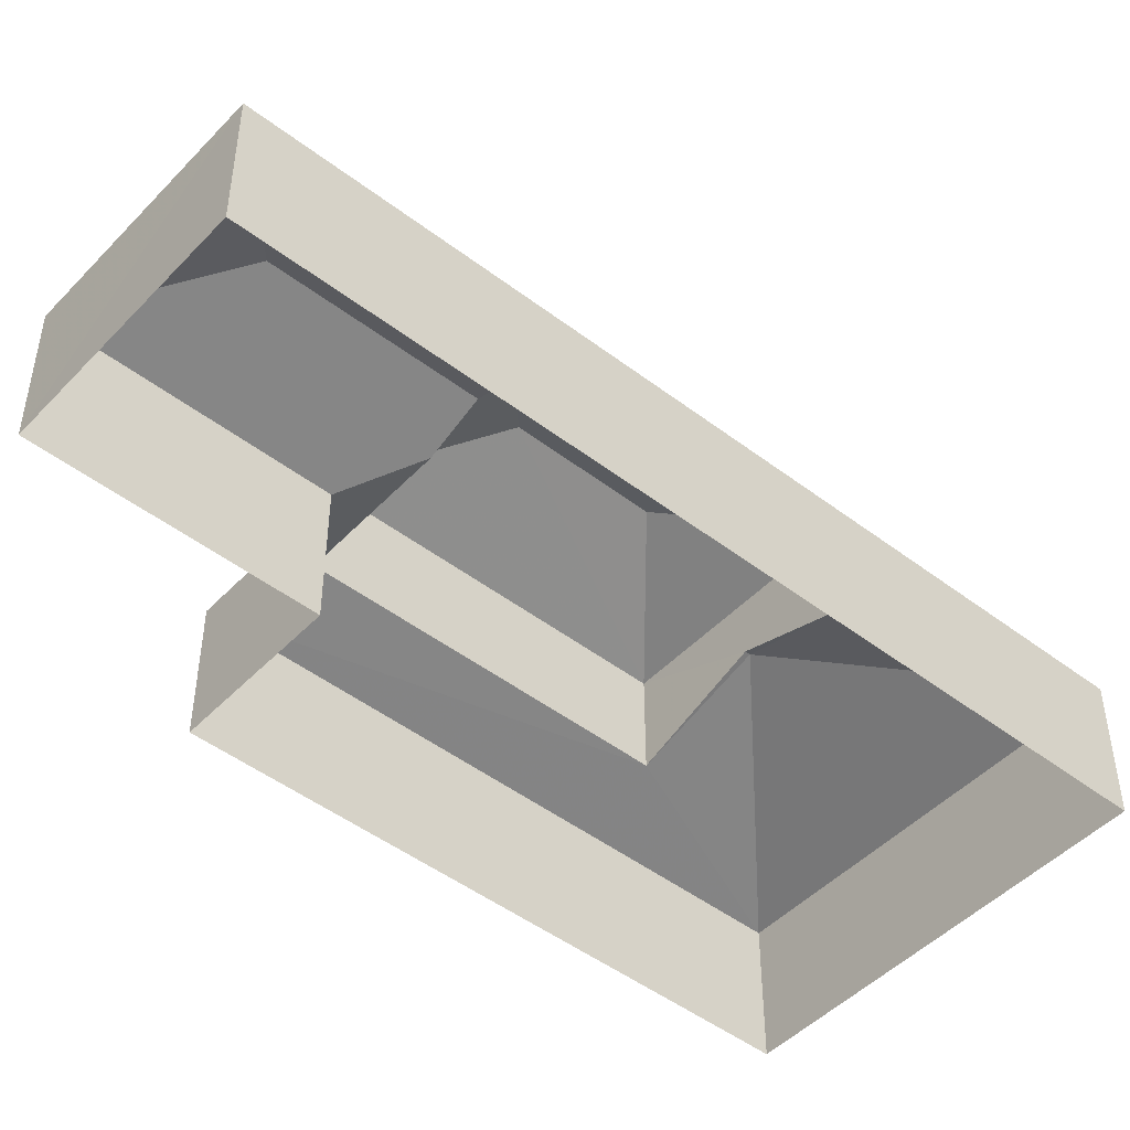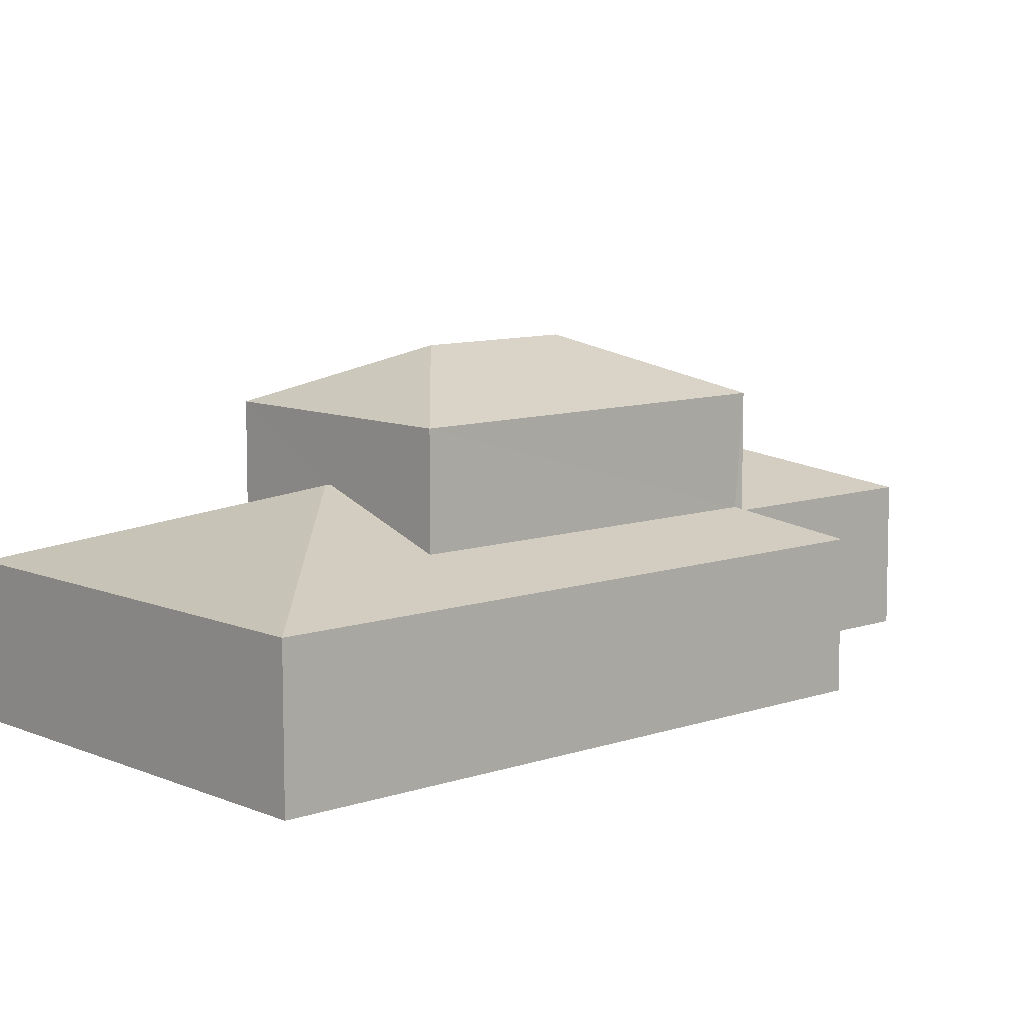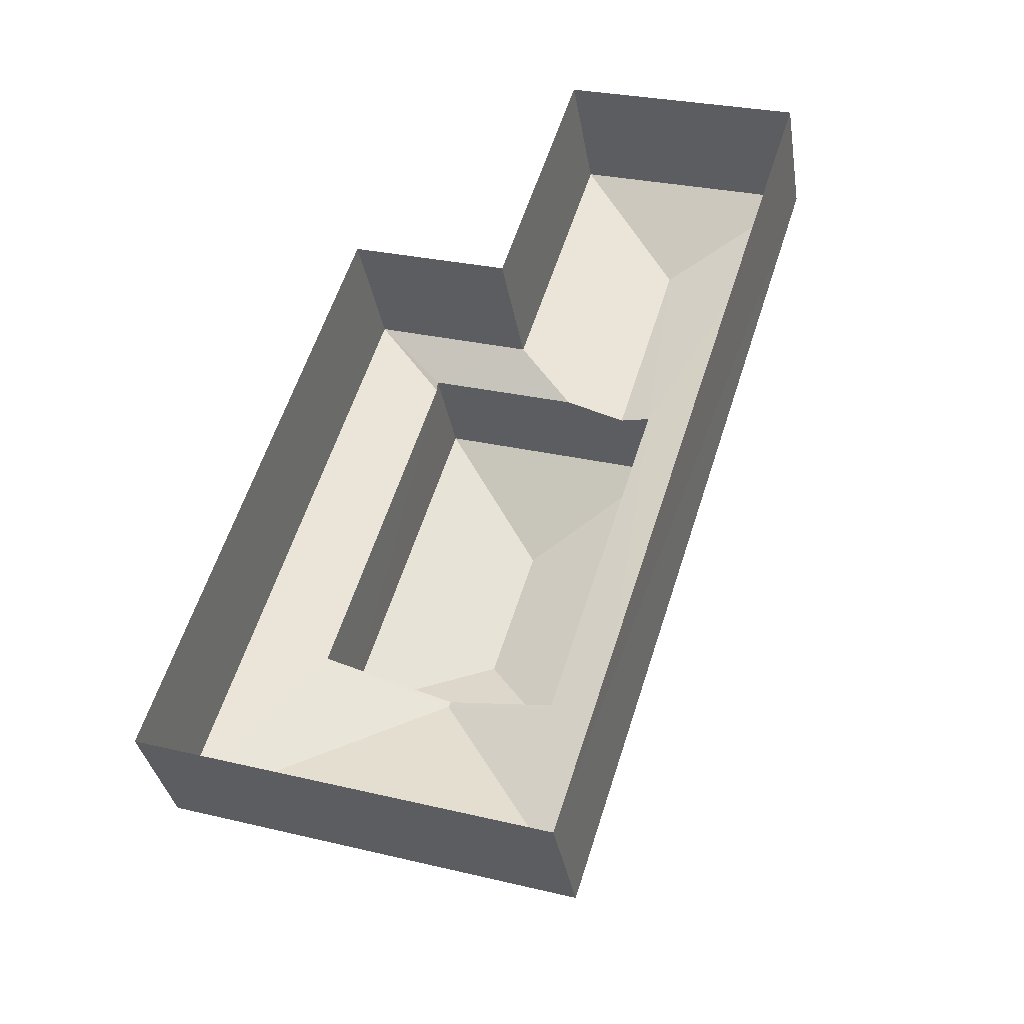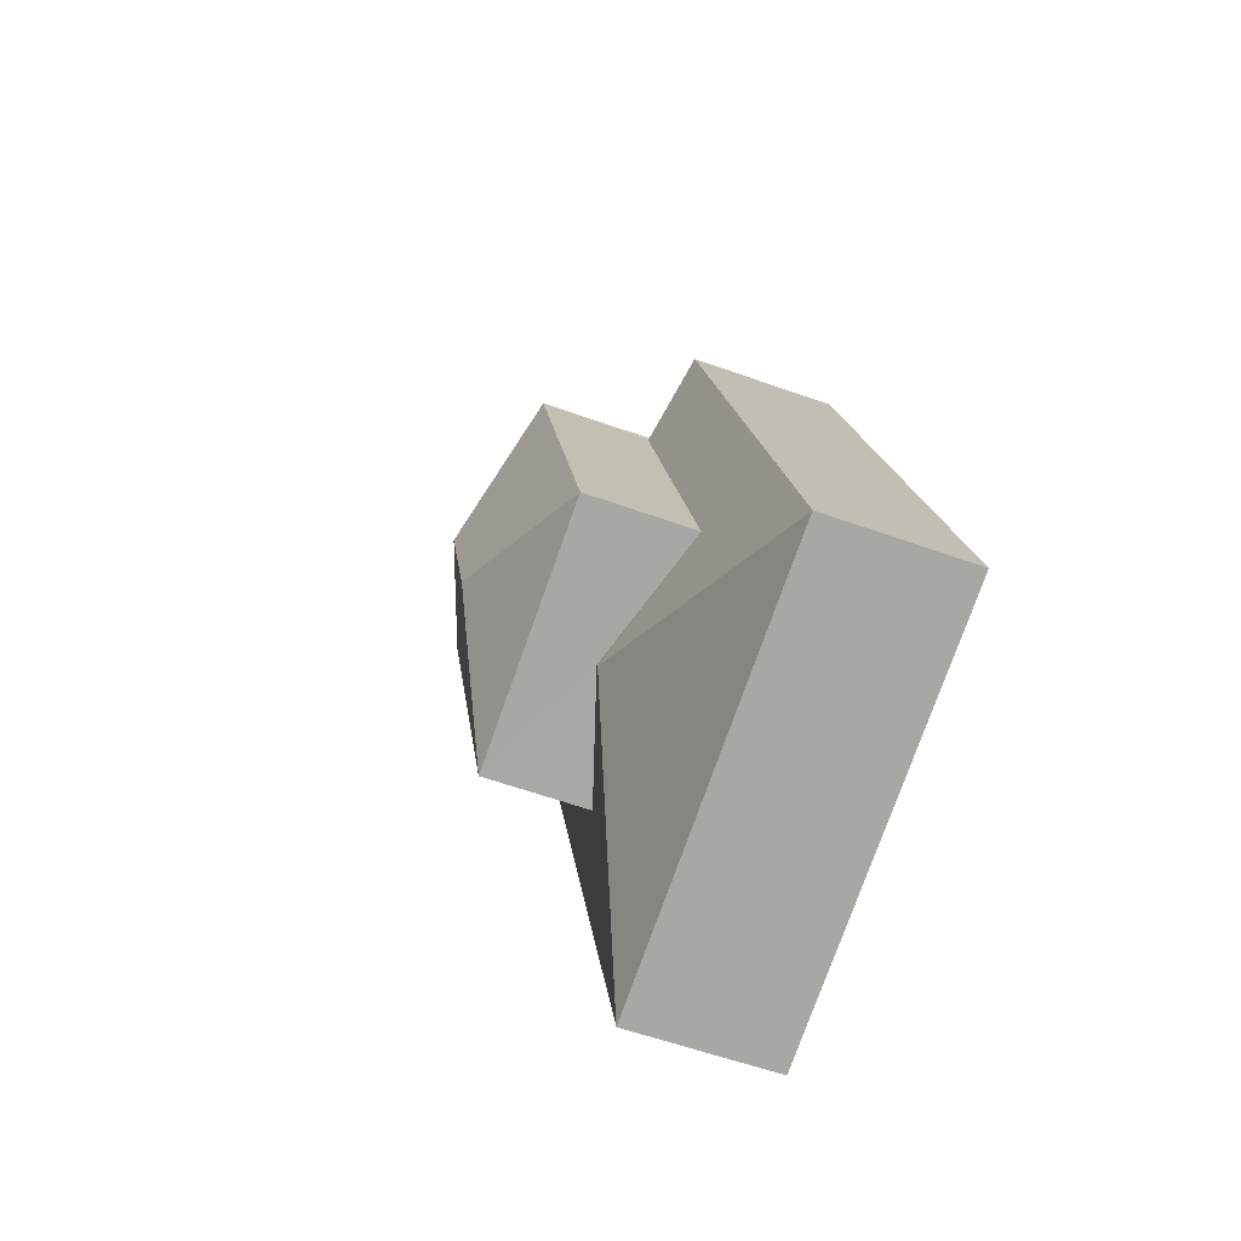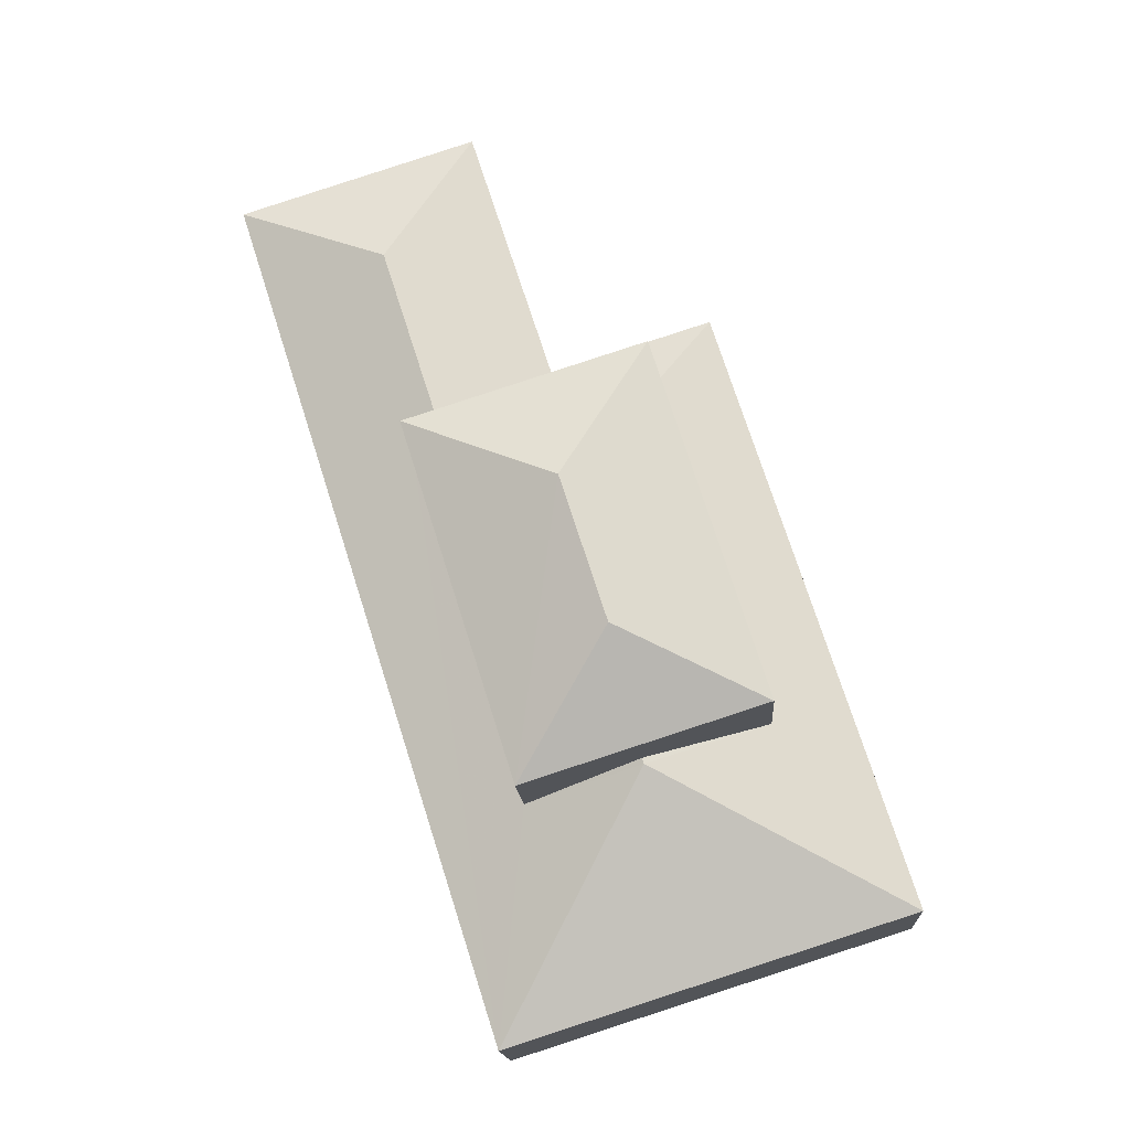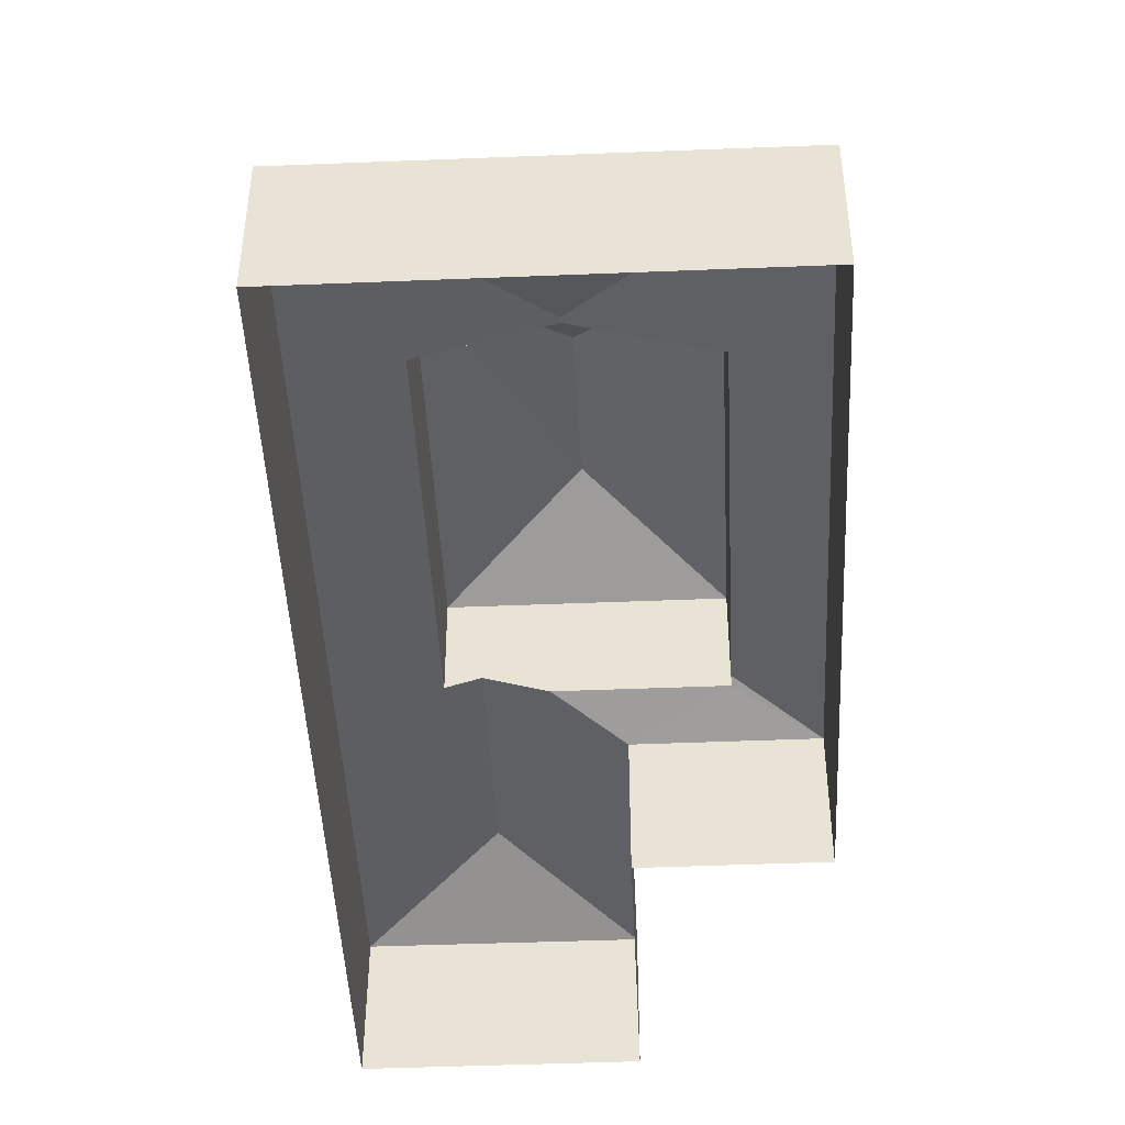
<metadata>
{"format":"obj","ext":"obj","renderer":"f3d","projection":"perspective","resolution":1024,"background":"white","views":[{"elev":-47.5,"azim":-113.0,"up":"+Z"},{"elev":9.3,"azim":65.7,"up":"+Z"},{"elev":-34.9,"azim":-170.6,"up":"+Y"},{"elev":-57.6,"azim":69.4,"up":"+Y"},{"elev":-15.6,"azim":3.2,"up":"+Y"},{"elev":-46.1,"azim":20.4,"up":"+Z"}]}
</metadata>
<code>
v -3.154e+05 4.045e+04 5.558
v -3.154e+05 4.044e+04 5.552
v -3.154e+05 4.046e+04 5.563
v -3.154e+05 4.046e+04 5.561
v -3.153e+05 4.044e+04 5.549
v -3.153e+05 4.046e+04 5.557
v -3.154e+05 4.046e+04 9.52
v -3.154e+05 4.045e+04 10.37
v -3.154e+05 4.046e+04 10.69
v -3.154e+05 4.045e+04 10.69
v -3.154e+05 4.044e+04 10.37
v -3.153e+05 4.044e+04 11.47
v -3.153e+05 4.044e+04 11.47
v -3.154e+05 4.044e+04 9.509
v -3.154e+05 4.045e+04 9.515
v -3.153e+05 4.045e+04 10.13
v -3.153e+05 4.046e+04 9.514
v -3.153e+05 4.045e+04 10.25
v -3.154e+05 4.045e+04 10.14
v -3.154e+05 4.046e+04 9.518
v -3.153e+05 4.045e+04 14.64
v -3.154e+05 4.044e+04 13.18
v -3.153e+05 4.044e+04 13.18
v -3.153e+05 4.045e+04 13.18
v -3.154e+05 4.045e+04 14.64
v -3.153e+05 4.044e+04 9.506
v -3.154e+05 4.045e+04 13.19
v -3.153e+05 4.044e+04 10.24
f 1 2 3
f 3 4 1
f 5 2 1
f 6 5 1
f 7 8 9
f 9 8 10
f 11 12 13
f 14 8 7
f 11 14 12
f 14 11 8
f 15 16 17
f 17 16 18
f 19 16 15
f 9 20 7
f 21 22 23
f 23 24 25
f 21 23 25
f 10 19 9
f 9 15 20
f 9 19 15
f 12 14 26
f 25 22 21
f 25 27 22
f 26 17 28
f 17 18 28
f 12 26 28
f 13 12 28
f 25 24 27
f 7 4 3
f 7 20 4
f 23 18 24
f 24 18 16
f 28 18 23
f 7 3 2
f 14 7 2
f 22 13 23
f 23 13 28
f 11 13 22
f 14 2 5
f 26 14 5
f 8 27 10
f 27 24 19
f 10 27 19
f 24 16 19
f 17 5 6
f 17 26 5
f 20 1 4
f 20 15 1
f 11 22 27
f 8 11 27
f 6 15 17
f 6 1 15

</code>
